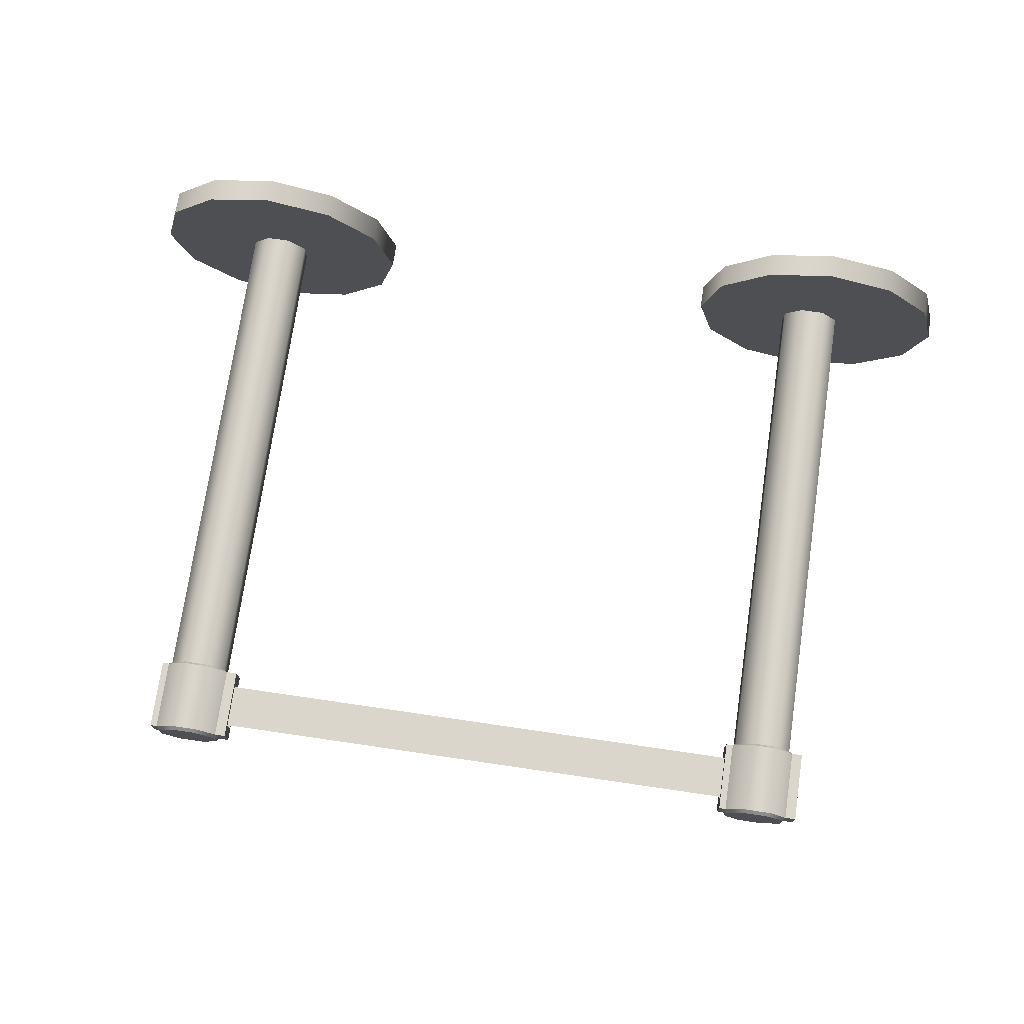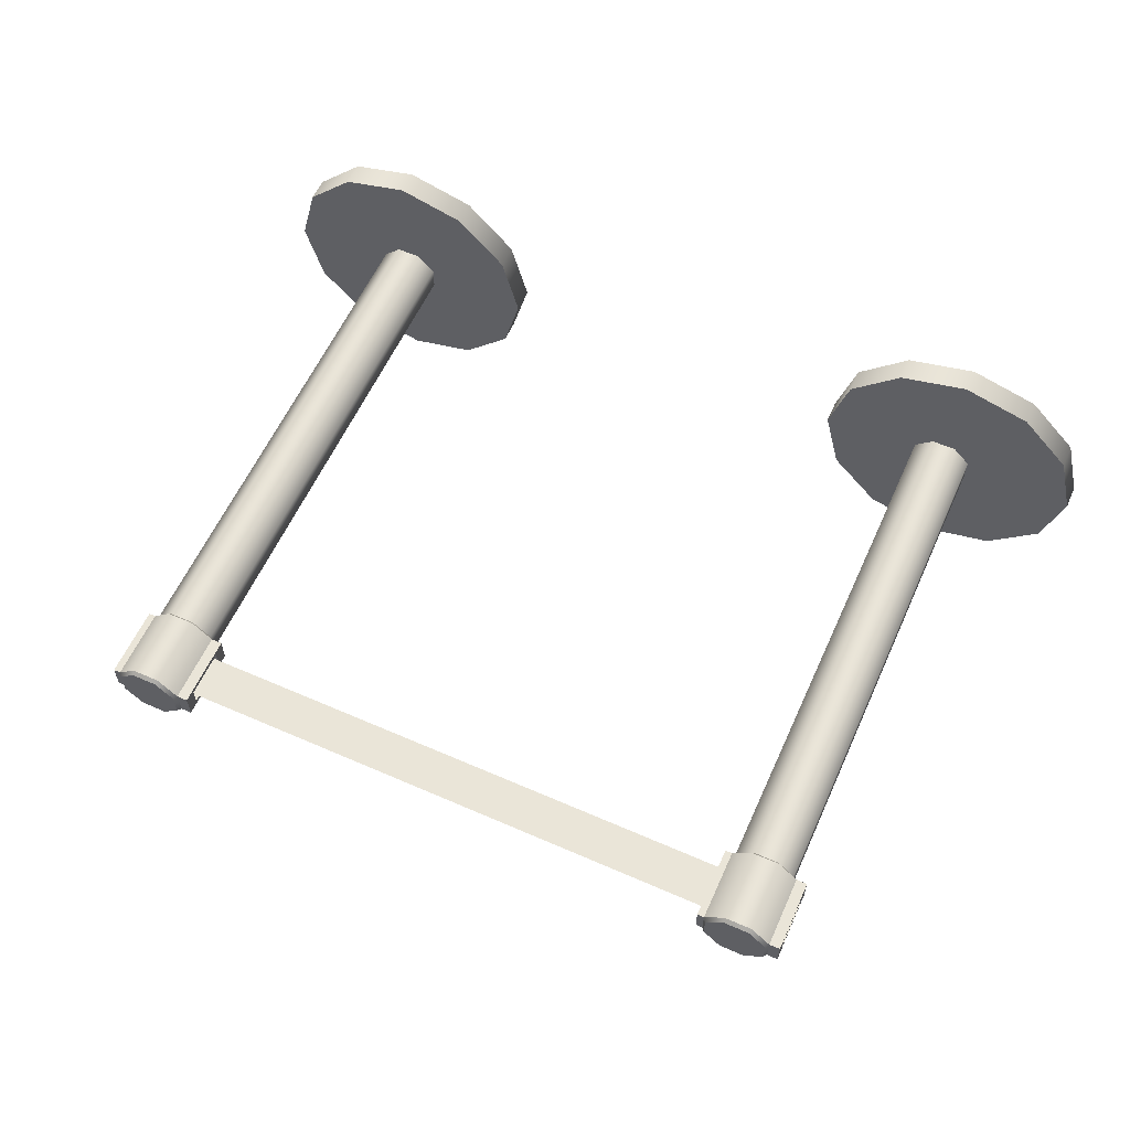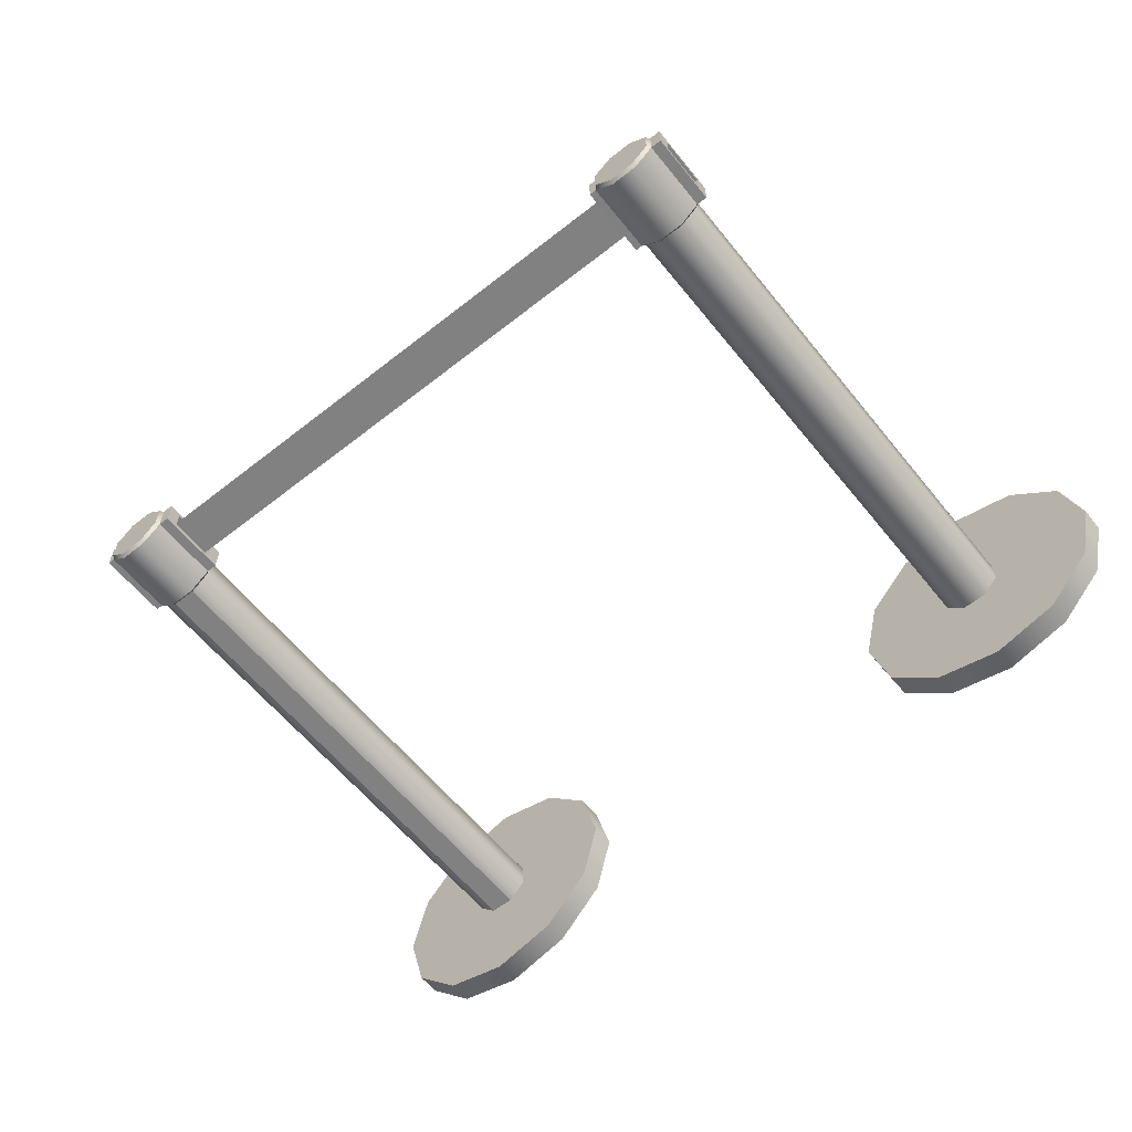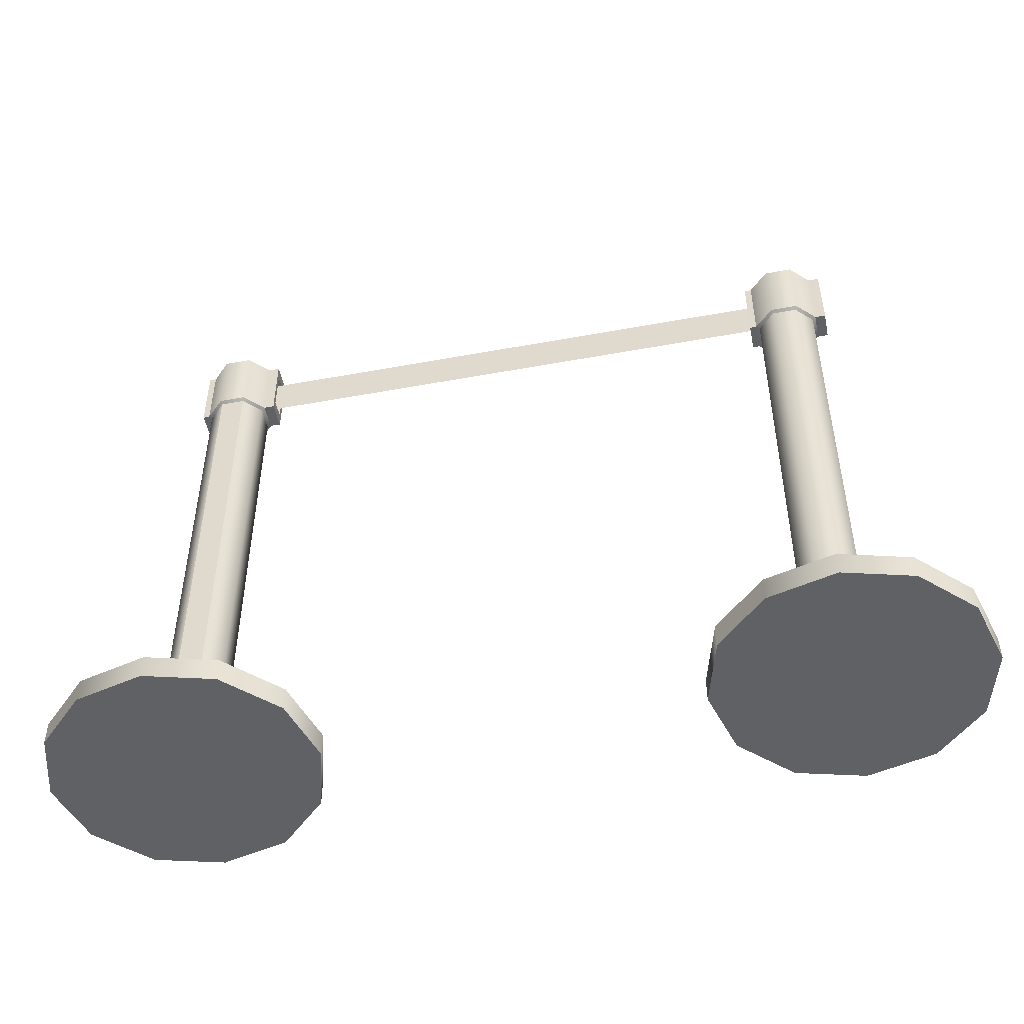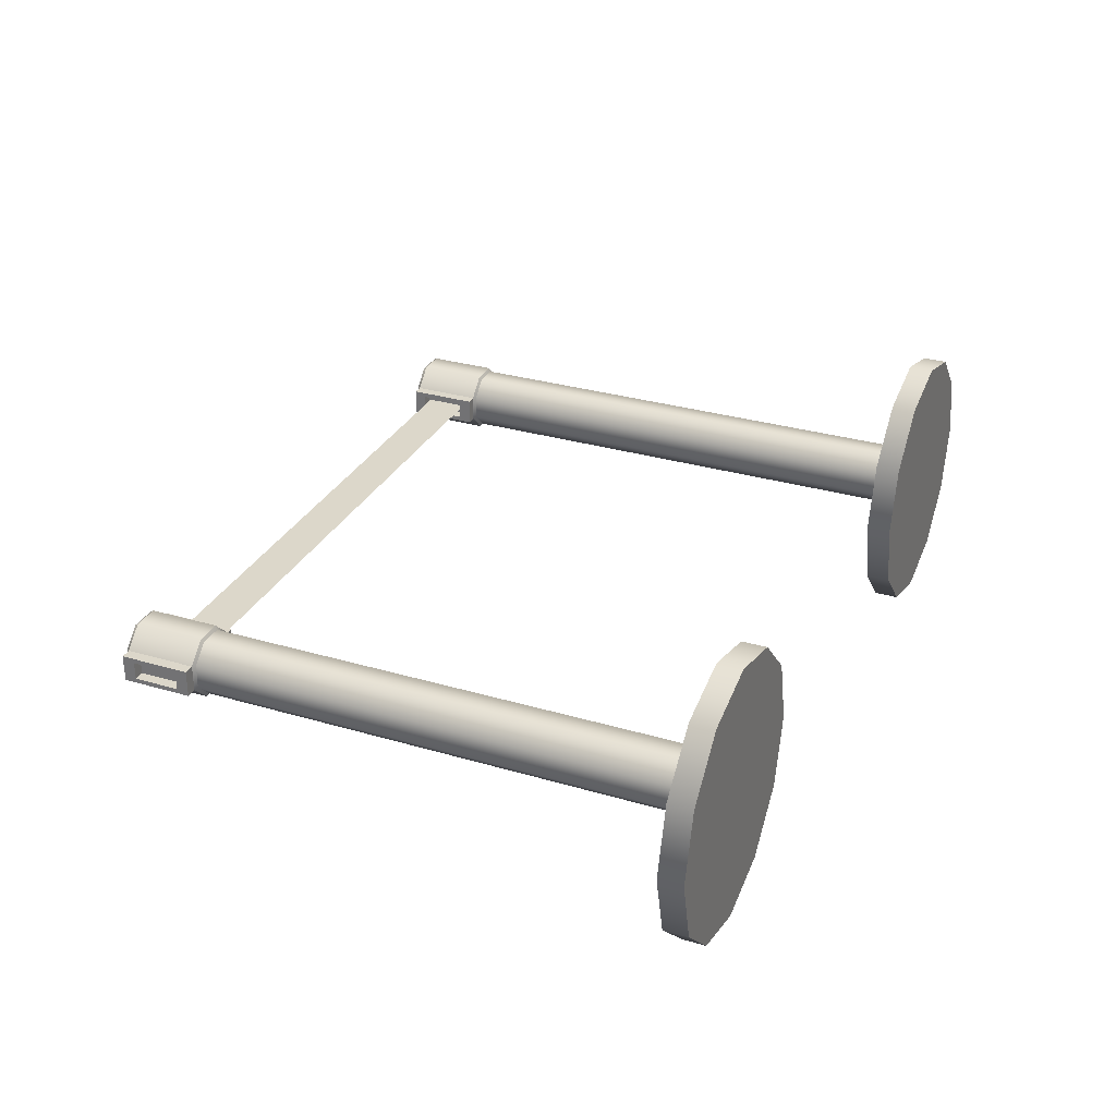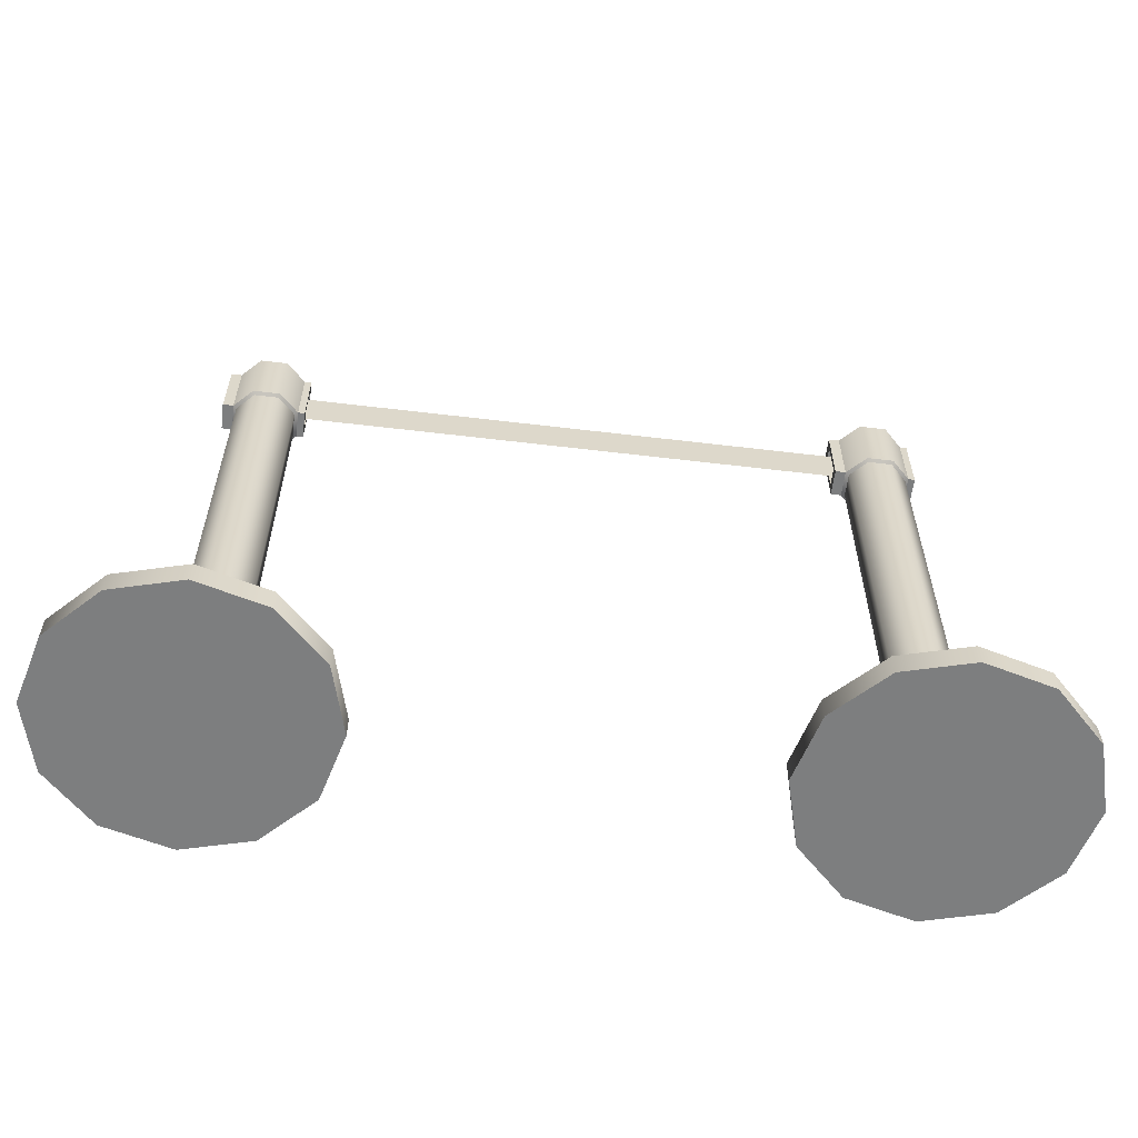
<metadata>
{"format":"obj","ext":"obj","renderer":"f3d","projection":"perspective","resolution":1024,"background":"white","views":[{"elev":74.0,"azim":-171.7,"up":"+Z"},{"elev":59.5,"azim":-155.8,"up":"+Z"},{"elev":-60.5,"azim":-141.2,"up":"+Z"},{"elev":-49.1,"azim":-168.4,"up":"+Y"},{"elev":30.5,"azim":-66.9,"up":"+Z"},{"elev":-59.3,"azim":-7.0,"up":"+Y"}]}
</metadata>
<code>
v -1.645 -1.426 -0.1646
v -1.779 -1.426 -0.1646
v -1.873 -1.426 -0.07035
v -1.873 -1.426 0.06287
v -1.779 -1.426 0.1571
v -1.645 -1.426 0.1571
v -1.551 -1.426 0.06287
v -1.551 -1.426 -0.07035
v -1.645 1.396 -0.1646
v -1.779 1.396 -0.1646
v -1.873 1.396 -0.07035
v -1.873 1.396 0.06287
v -1.779 1.396 0.1571
v -1.645 1.396 0.1571
v -1.551 1.396 0.06287
v -1.551 1.396 -0.07035
v -1.638 1.409 -0.1828
v -1.786 1.409 -0.1828
v -1.891 1.409 -0.0779
v -1.891 1.409 0.07042
v -1.786 1.409 0.1753
v -1.638 1.409 0.1753
v -1.533 1.409 0.07042
v -1.533 1.409 -0.0779
v -1.638 1.795 -0.1828
v -1.786 1.795 -0.1828
v -1.891 1.795 -0.0779
v -1.891 1.795 0.07042
v -1.786 1.795 0.1753
v -1.638 1.795 0.1753
v -1.533 1.795 0.07042
v -1.533 1.795 -0.0779
v -1.644 1.815 -0.1679
v -1.78 1.815 -0.1679
v -1.876 1.815 -0.07172
v -1.876 1.815 0.06424
v -1.78 1.815 0.1604
v -1.644 1.815 0.1604
v -1.548 1.815 0.06424
v -1.548 1.815 -0.07172
v -1.496 1.409 0.07075
v -1.496 1.409 -0.07758
v -1.496 1.795 0.07075
v -1.496 1.795 -0.07758
v -1.496 1.477 0.04479
v -1.496 1.477 -0.05162
v -1.496 1.727 0.04479
v -1.496 1.727 -0.05162
v -1.533 1.477 0.04479
v -1.533 1.477 -0.05162
v -1.533 1.727 0.04479
v -1.533 1.727 -0.05162
v -1.949 1.409 -0.0779
v -1.949 1.409 0.07042
v -1.949 1.795 -0.0779
v -1.949 1.795 0.07042
v -1.949 1.476 -0.05233
v -1.949 1.476 0.04485
v -1.949 1.728 -0.05233
v -1.949 1.728 0.04485
v -1.891 1.476 -0.0523
v -1.891 1.476 0.04487
v -1.891 1.728 -0.0523
v -1.891 1.728 0.04487
v -1.114 -1.533 -0.3673
v -1.383 -1.533 -0.6363
v -1.75 -1.533 -0.7347
v -2.118 -1.533 -0.6363
v -2.387 -1.533 -0.3673
v -2.485 -1.533 0
v -2.387 -1.533 0.3673
v -2.118 -1.533 0.6363
v -1.75 -1.533 0.7347
v -1.383 -1.533 0.6363
v -1.114 -1.533 0.3673
v -1.016 -1.533 0
v -1.114 -1.401 -0.3673
v -1.383 -1.401 -0.6363
v -1.75 -1.401 -0.7347
v -2.118 -1.401 -0.6363
v -2.387 -1.401 -0.3673
v -2.485 -1.401 0
v -2.387 -1.401 0.3673
v -2.118 -1.401 0.6363
v -1.75 -1.401 0.7347
v -1.383 -1.401 0.6363
v -1.114 -1.401 0.3673
v -1.016 -1.401 0
v -1.75 -1.533 0
v -1.75 -1.401 0
v 2.367 -1.533 -0.3673
v 2.098 -1.533 -0.6363
v 1.73 -1.533 -0.7347
v 1.363 -1.533 -0.6363
v 1.094 -1.533 -0.3673
v 0.9957 -1.533 0
v 1.094 -1.533 0.3673
v 1.363 -1.533 0.6363
v 1.73 -1.533 0.7347
v 2.098 -1.533 0.6363
v 2.367 -1.533 0.3673
v 2.465 -1.533 0
v 2.367 -1.401 -0.3673
v 2.098 -1.401 -0.6363
v 1.73 -1.401 -0.7347
v 1.363 -1.401 -0.6363
v 1.094 -1.401 -0.3673
v 0.9957 -1.401 0
v 1.094 -1.401 0.3673
v 1.363 -1.401 0.6363
v 1.73 -1.401 0.7347
v 2.098 -1.401 0.6363
v 2.367 -1.401 0.3673
v 2.465 -1.401 0
v 1.73 -1.533 0
v 1.73 -1.401 0
v 1.797 -1.426 -0.1646
v 1.664 -1.426 -0.1646
v 1.569 -1.426 -0.07035
v 1.569 -1.426 0.06287
v 1.664 -1.426 0.1571
v 1.797 -1.426 0.1571
v 1.891 -1.426 0.06287
v 1.891 -1.426 -0.07035
v 1.797 1.396 -0.1646
v 1.664 1.396 -0.1646
v 1.569 1.396 -0.07035
v 1.569 1.396 0.06287
v 1.664 1.396 0.1571
v 1.797 1.396 0.1571
v 1.891 1.396 0.06287
v 1.891 1.396 -0.07035
v 1.804 1.409 -0.1828
v 1.656 1.409 -0.1828
v 1.551 1.409 -0.0779
v 1.551 1.409 0.07042
v 1.656 1.409 0.1753
v 1.804 1.409 0.1753
v 1.909 1.409 0.07042
v 1.909 1.409 -0.0779
v 1.804 1.795 -0.1828
v 1.656 1.795 -0.1828
v 1.551 1.795 -0.0779
v 1.551 1.795 0.07042
v 1.656 1.795 0.1753
v 1.804 1.795 0.1753
v 1.909 1.795 0.07042
v 1.909 1.795 -0.0779
v 1.798 1.815 -0.1679
v 1.662 1.815 -0.1679
v 1.566 1.815 -0.07172
v 1.566 1.815 0.06424
v 1.662 1.815 0.1604
v 1.798 1.815 0.1604
v 1.894 1.815 0.06424
v 1.894 1.815 -0.07172
v 1.946 1.409 0.07075
v 1.946 1.409 -0.07758
v 1.946 1.795 0.07075
v 1.946 1.795 -0.07758
v 1.946 1.477 0.04479
v 1.946 1.477 -0.05162
v 1.946 1.727 0.04479
v 1.946 1.727 -0.05162
v 1.909 1.477 0.04479
v 1.909 1.477 -0.05162
v 1.909 1.727 0.04479
v 1.909 1.727 -0.05162
v 1.493 1.409 -0.0779
v 1.493 1.409 0.07042
v 1.493 1.795 -0.0779
v 1.493 1.795 0.07042
v 1.493 1.476 -0.05233
v 1.493 1.476 0.04485
v 1.493 1.728 -0.05233
v 1.493 1.728 0.04485
v 1.551 1.476 -0.0523
v 1.551 1.476 0.04487
v 1.551 1.728 -0.0523
v 1.551 1.728 0.04487
v -1.542 1.481 0
v 1.555 1.481 0
v -1.542 1.717 0
v 1.555 1.717 0
v -1.114 -1.533 -0.3673
v -1.383 -1.533 -0.6363
v -1.383 -1.401 -0.6363
v -1.114 -1.401 -0.3673
v -1.75 -1.533 -0.7347
v -1.75 -1.401 -0.7347
v -2.118 -1.533 -0.6363
v -2.118 -1.401 -0.6363
v -2.387 -1.533 -0.3673
v -2.387 -1.401 -0.3673
v -2.485 -1.533 0
v -2.485 -1.401 0
v -2.387 -1.533 0.3673
v -2.387 -1.401 0.3673
v -2.118 -1.533 0.6363
v -2.118 -1.401 0.6363
v -1.75 -1.533 0.7347
v -1.75 -1.401 0.7347
v -1.383 -1.533 0.6363
v -1.383 -1.401 0.6363
v -1.114 -1.533 0.3673
v -1.114 -1.401 0.3673
v -1.016 -1.533 0
v -1.016 -1.401 0
v -1.75 -1.533 0
v -1.75 -1.401 0
v 2.367 -1.533 -0.3673
v 2.098 -1.533 -0.6363
v 2.098 -1.401 -0.6363
v 2.367 -1.401 -0.3673
v 1.73 -1.533 -0.7347
v 1.73 -1.401 -0.7347
v 1.363 -1.533 -0.6363
v 1.363 -1.401 -0.6363
v 1.094 -1.533 -0.3673
v 1.094 -1.401 -0.3673
v 0.9957 -1.533 0
v 0.9957 -1.401 0
v 1.094 -1.533 0.3673
v 1.094 -1.401 0.3673
v 1.363 -1.533 0.6363
v 1.363 -1.401 0.6363
v 1.73 -1.533 0.7347
v 1.73 -1.401 0.7347
v 2.098 -1.533 0.6363
v 2.098 -1.401 0.6363
v 2.367 -1.533 0.3673
v 2.367 -1.401 0.3673
v 2.465 -1.533 0
v 2.465 -1.401 0
v 1.73 -1.533 0
v 1.73 -1.401 0
v 1.797 -1.426 -0.1646
v 1.664 -1.426 -0.1646
v 1.664 1.396 -0.1646
v 1.797 1.396 -0.1646
v 1.569 -1.426 -0.07035
v 1.569 1.396 -0.07035
v 1.569 -1.426 0.06287
v 1.569 1.396 0.06287
v 1.664 -1.426 0.1571
v 1.664 1.396 0.1571
v 1.797 -1.426 0.1571
v 1.797 1.396 0.1571
v 1.891 -1.426 0.06287
v 1.891 1.396 0.06287
v 1.891 -1.426 -0.07035
v 1.891 1.396 -0.07035
v 1.656 1.409 -0.1828
v 1.804 1.409 -0.1828
v 1.551 1.409 -0.0779
v 1.551 1.409 0.07042
v 1.656 1.409 0.1753
v 1.804 1.409 0.1753
v 1.909 1.409 0.07042
v 1.909 1.409 -0.0779
v 1.656 1.795 -0.1828
v 1.804 1.795 -0.1828
v 1.551 1.795 -0.0779
v 1.656 1.795 0.1753
v 1.551 1.795 0.07042
v 1.804 1.795 0.1753
v 1.909 1.795 0.07042
v 1.909 1.795 -0.0779
v 1.662 1.815 -0.1679
v 1.798 1.815 -0.1679
v 1.566 1.815 -0.07172
v 1.566 1.815 0.06424
v 1.662 1.815 0.1604
v 1.798 1.815 0.1604
v 1.894 1.815 0.06424
v 1.894 1.815 -0.07172
v 1.946 1.409 -0.07758
v 1.946 1.409 0.07075
v 1.946 1.795 0.07075
v 1.946 1.795 -0.07758
v 1.946 1.477 -0.05162
v 1.946 1.477 0.04479
v 1.946 1.727 0.04479
v 1.946 1.727 -0.05162
v 1.909 1.477 -0.05162
v 1.909 1.477 0.04479
v 1.909 1.727 0.04479
v 1.909 1.727 -0.05162
v 1.493 1.409 0.07042
v 1.493 1.409 -0.0779
v 1.493 1.795 -0.0779
v 1.493 1.795 0.07042
v 1.493 1.476 0.04485
v 1.493 1.476 -0.05233
v 1.493 1.728 -0.05233
v 1.493 1.728 0.04485
v 1.551 1.476 0.04487
v 1.551 1.476 -0.0523
v 1.551 1.728 -0.0523
v 1.551 1.728 0.04487
v -1.542 1.481 0
v 1.555 1.481 0
v 1.555 1.717 0
v -1.542 1.717 0
g wl2_di:polySurface1pCylinder3
f 1 2 10 9
f 2 3 11 10
f 3 4 12 11
f 4 5 13 12
f 5 6 14 13
f 6 7 15 14
f 7 8 16 15
f 8 1 9 16
f 9 10 18 17
f 10 11 19 18
f 11 12 20 19
f 12 13 21 20
f 13 14 22 21
f 14 15 23 22
f 15 16 24 23
f 16 9 17 24
f 17 18 26 25
f 18 19 27 26
f 20 21 29 28
f 21 22 30 29
f 22 23 31 30
f 24 17 25 32
f 25 26 34 33
f 26 27 35 34
f 27 28 36 35
f 28 29 37 36
f 29 30 38 37
f 30 31 39 38
f 31 32 40 39
f 32 25 33 40
f 35 40 33 34
f 23 24 42 41
f 31 23 41 43
f 24 32 44 42
f 32 31 43 44
f 41 42 46 45
f 43 41 45 47
f 42 44 48 46
f 44 43 47 48
f 45 46 50 49
f 47 45 49 51
f 46 48 52 50
f 48 47 51 52
f 50 52 51 49
f 19 20 54 53
f 27 19 53 55
f 20 28 56 54
f 28 27 55 56
f 53 54 58 57
f 55 53 57 59
f 54 56 60 58
f 56 55 59 60
f 57 58 62 61
f 59 57 61 63
f 58 60 64 62
f 60 59 63 64
f 62 64 63 61
f 38 39 36 37
f 36 39 40 35
g wl2_di:pCylinder3polySurface2
f 185 186 187 188
f 186 189 190 187
f 189 191 192 190
f 191 193 194 192
f 193 195 196 194
f 195 197 198 196
f 197 199 200 198
f 199 201 202 200
f 201 203 204 202
f 203 205 206 204
f 205 207 208 206
f 207 185 188 208
f 186 185 209
f 189 186 209
f 191 189 209
f 193 191 209
f 195 193 209
f 197 195 209
f 199 197 209
f 201 199 209
f 203 201 209
f 205 203 209
f 207 205 209
f 185 207 209
f 188 187 210
f 187 190 210
f 190 192 210
f 192 194 210
f 194 196 210
f 196 198 210
f 198 200 210
f 200 202 210
f 202 204 210
f 204 206 210
f 206 208 210
f 208 188 210
g wl2_di:pCylinder3polySurface3
f 211 212 213 214
f 212 215 216 213
f 215 217 218 216
f 217 219 220 218
f 219 221 222 220
f 221 223 224 222
f 223 225 226 224
f 225 227 228 226
f 227 229 230 228
f 229 231 232 230
f 231 233 234 232
f 233 211 214 234
f 212 211 235
f 215 212 235
f 217 215 235
f 219 217 235
f 221 219 235
f 223 221 235
f 225 223 235
f 227 225 235
f 229 227 235
f 231 229 235
f 233 231 235
f 211 233 235
f 214 213 236
f 213 216 236
f 216 218 236
f 218 220 236
f 220 222 236
f 222 224 236
f 224 226 236
f 226 228 236
f 228 230 236
f 230 232 236
f 232 234 236
f 234 214 236
g wl2_di:pCylinder3polySurface4
f 237 238 239 240
f 238 241 242 239
f 241 243 244 242
f 243 245 246 244
f 245 247 248 246
f 247 249 250 248
f 249 251 252 250
f 251 237 240 252
f 240 239 253 254
f 239 242 255 253
f 242 244 256 255
f 244 246 257 256
f 246 248 258 257
f 248 250 259 258
f 250 252 260 259
f 252 240 254 260
f 254 253 261 262
f 253 255 263 261
f 256 257 264 265
f 257 258 266 264
f 258 259 267 266
f 260 254 262 268
f 262 261 269 270
f 261 263 271 269
f 263 265 272 271
f 265 264 273 272
f 264 266 274 273
f 266 267 275 274
f 267 268 276 275
f 268 262 270 276
f 271 276 270 269
f 259 260 277 278
f 267 259 278 279
f 260 268 280 277
f 268 267 279 280
f 278 277 281 282
f 279 278 282 283
f 277 280 284 281
f 280 279 283 284
f 282 281 285 286
f 283 282 286 287
f 281 284 288 285
f 284 283 287 288
f 285 288 287 286
f 255 256 289 290
f 263 255 290 291
f 256 265 292 289
f 265 263 291 292
f 290 289 293 294
f 291 290 294 295
f 289 292 296 293
f 292 291 295 296
f 294 293 297 298
f 295 294 298 299
f 293 296 300 297
f 296 295 299 300
f 297 300 299 298
f 274 275 272 273
f 272 275 276 271
g wl2_di:pCylinder3polySurface5
f 301 302 303 304

</code>
